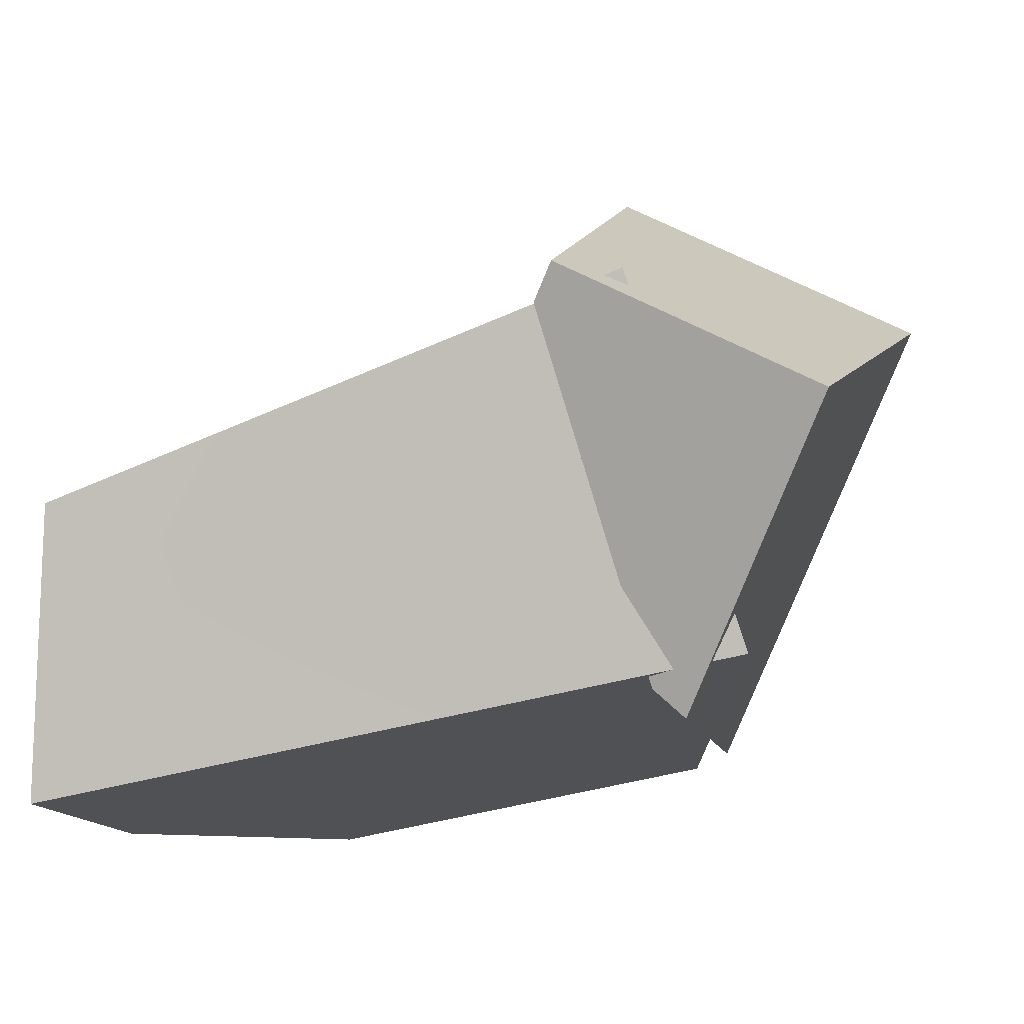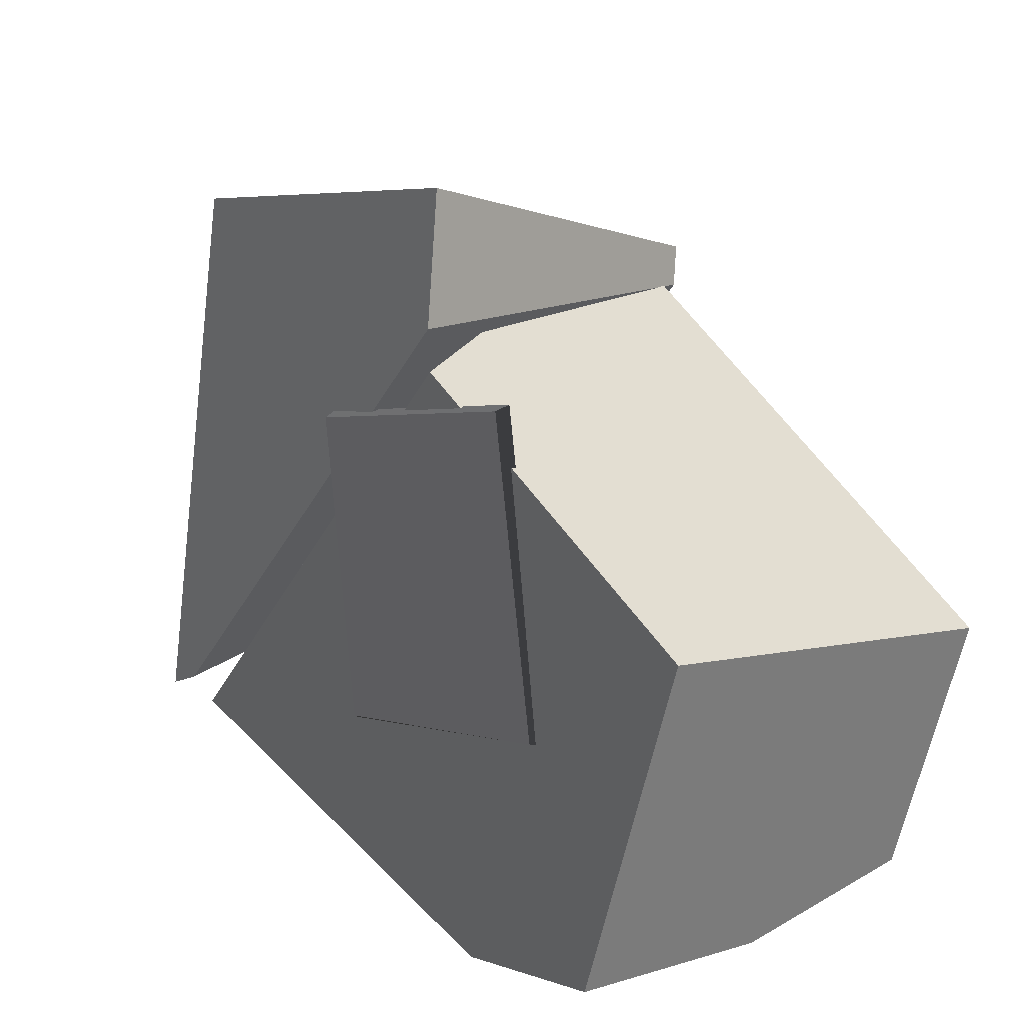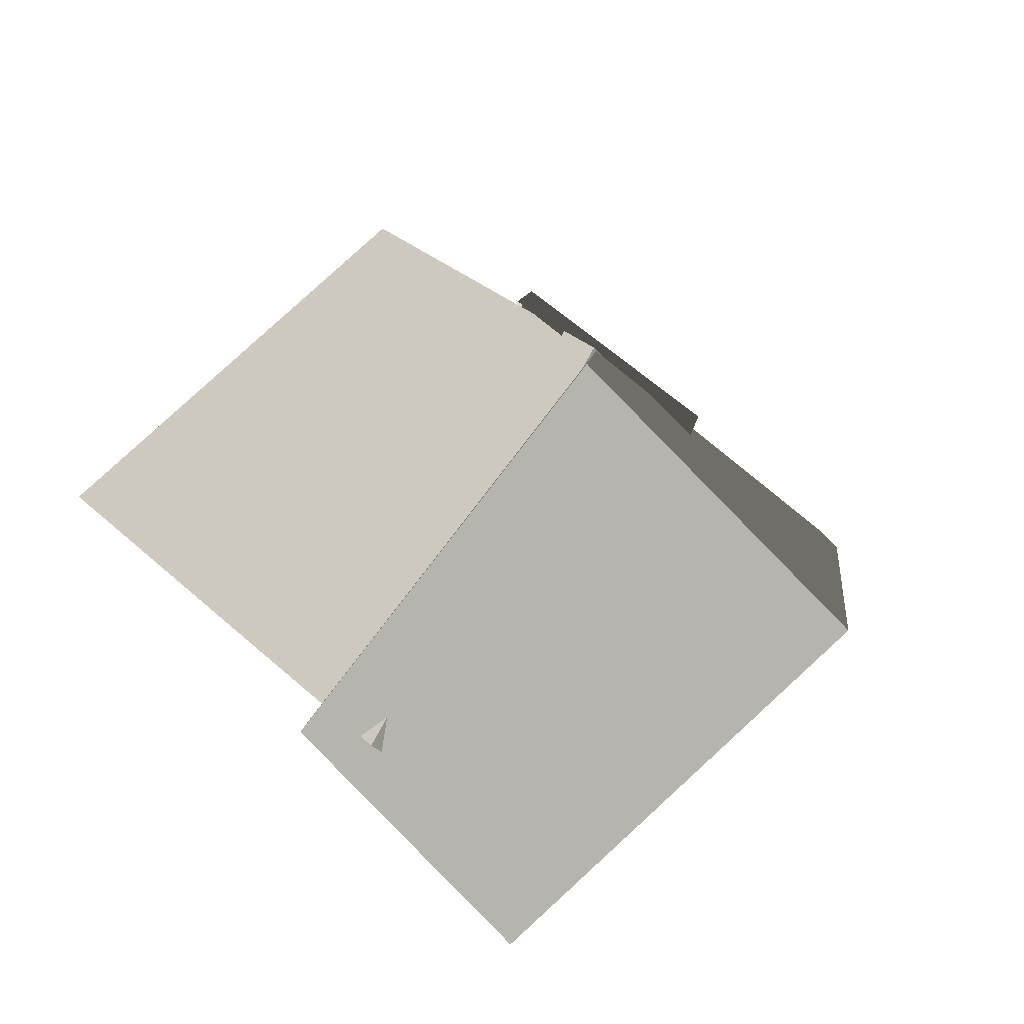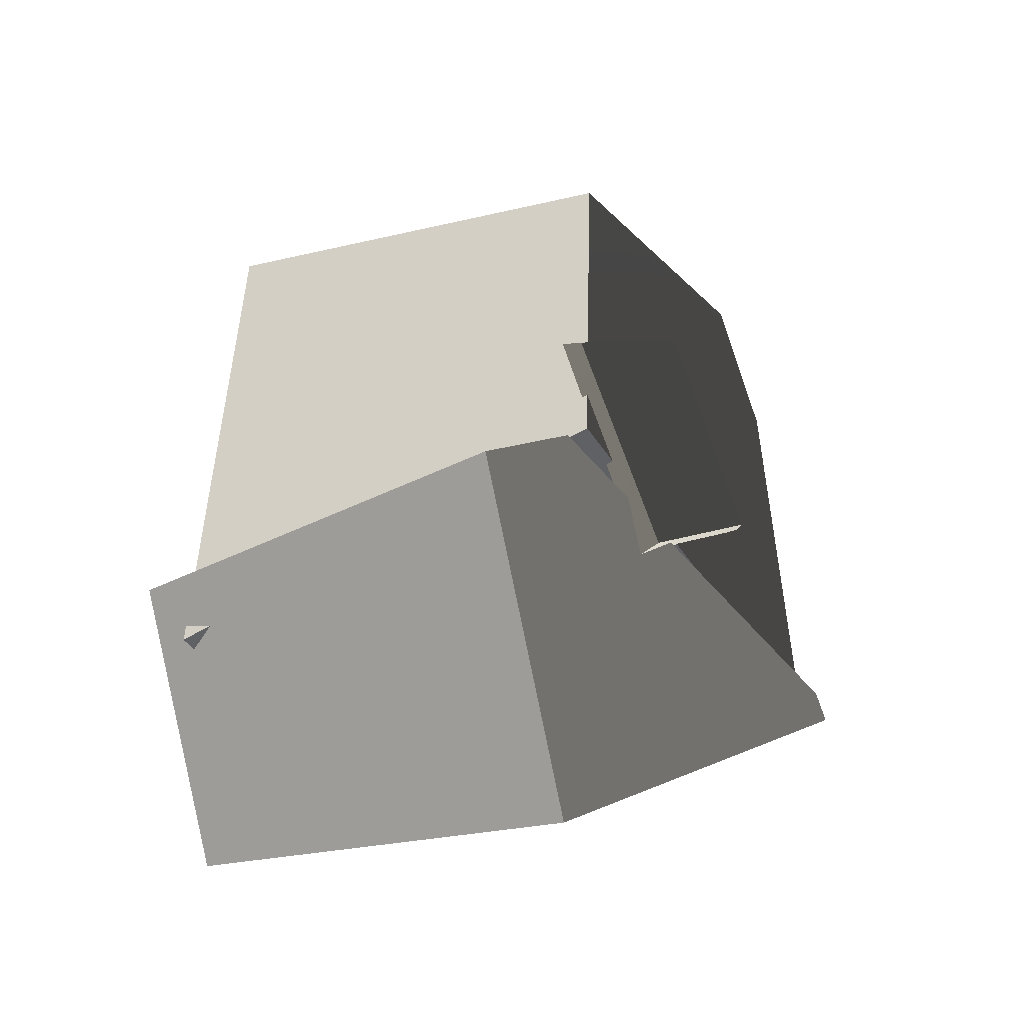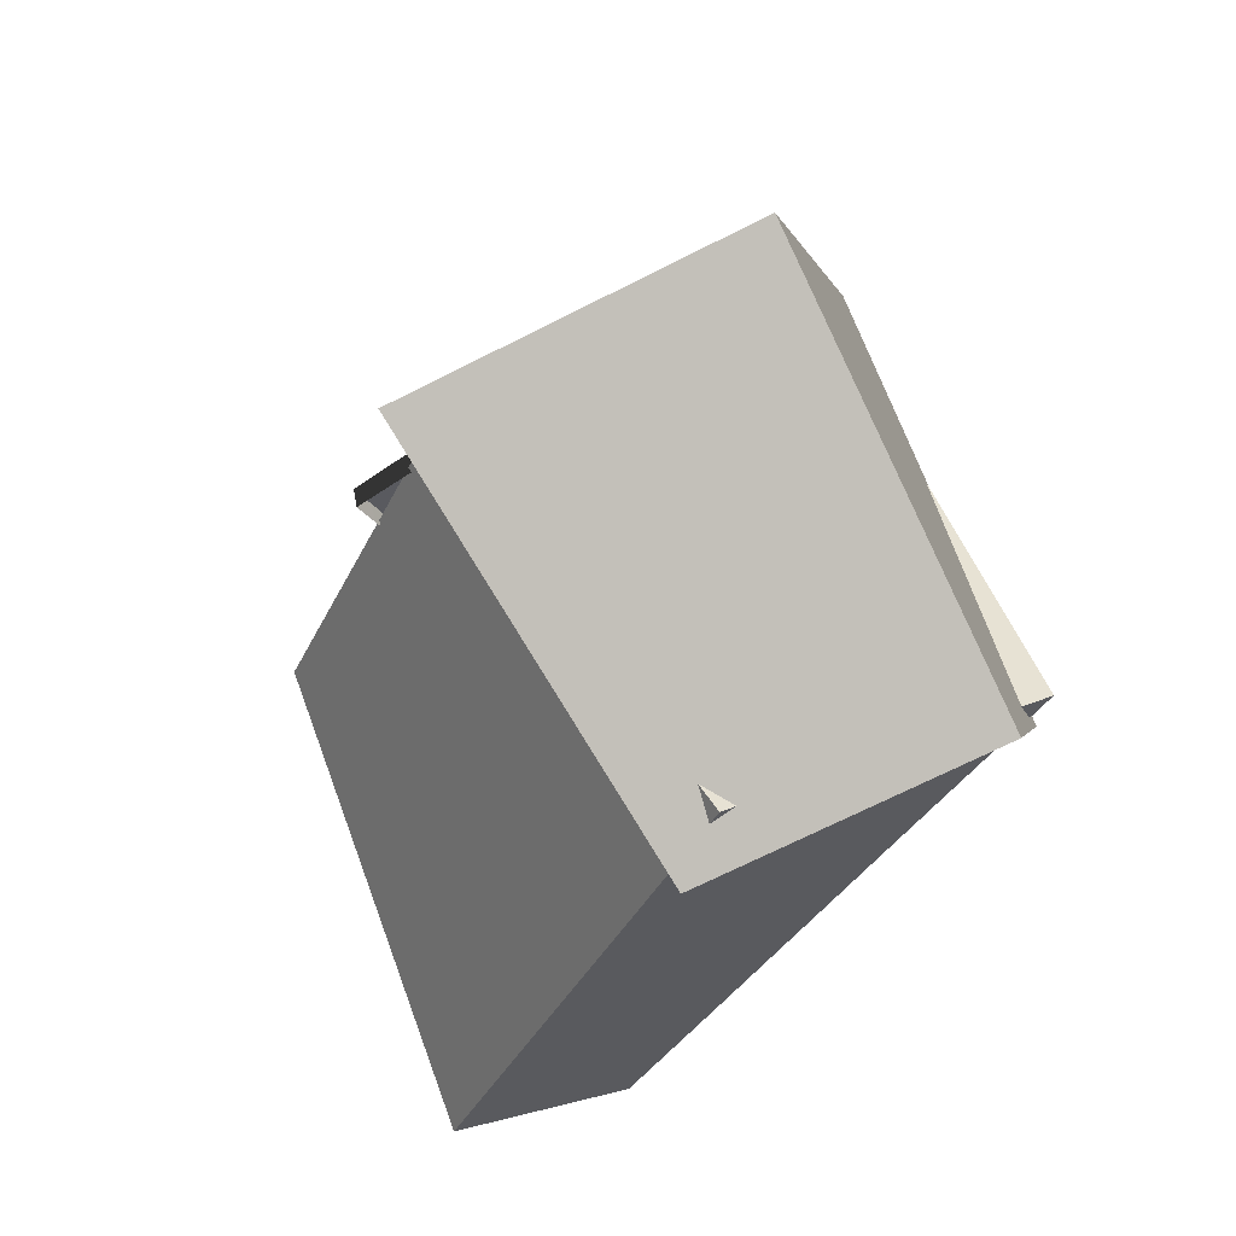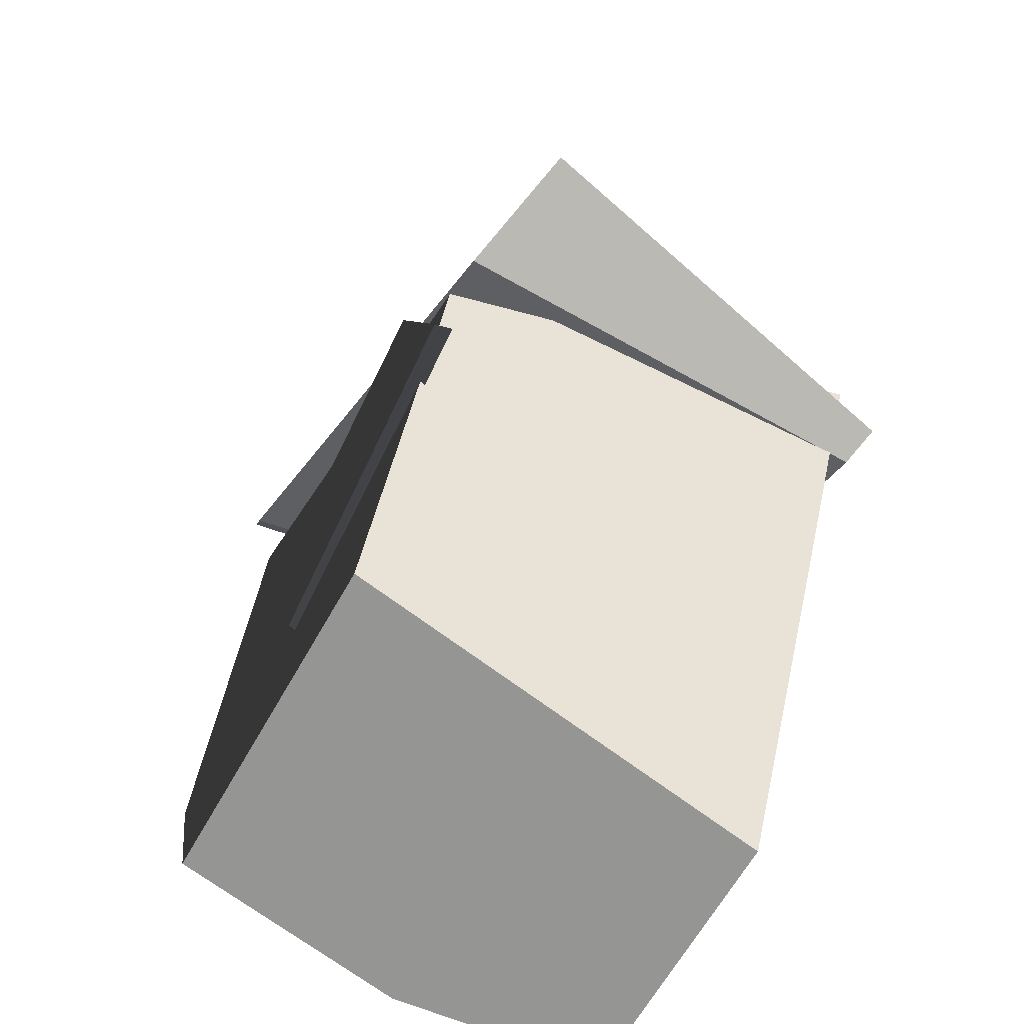
<metadata>
{"format":"obj","ext":"obj","renderer":"f3d","projection":"perspective","resolution":1024,"background":"white","views":[{"elev":-26.8,"azim":19.1,"up":"+Z"},{"elev":49.0,"azim":-126.9,"up":"+Z"},{"elev":49.3,"azim":55.6,"up":"+Z"},{"elev":60.1,"azim":95.0,"up":"+Z"},{"elev":-32.1,"azim":51.5,"up":"+Y"},{"elev":32.2,"azim":-73.8,"up":"+Z"}]}
</metadata>
<code>
g Pieces015
v 0.9565 2.802 -1.165
v 2.051 0.2069 2.353
v 0.6752 1.401 0.8258
v 3.492 0.6932 1.521
v 1.126 2.91 -1.334
v 0.4905 0.4813 2.133
v 1.145 -0.09862 2.876
v -0.7251 0.5668 1.615
v 0.5152 1.445 0.5449
v 0.2722 0.6251 1.907
v -2.392 2.229 -2.004
v -1.111 2.411 -1.819
v -3.193 1.887 -1.713
v -2.744 0.4525 1.025
v -3.393 1.802 -1.64
v 0.8856 2.695 -1.531
v -0.4749 2.015 -0.8422
v -2.002 1.325 -0.1203
v -2.03 1.199 -0.1886
v -0.4939 2.048 -0.7783
v -0.4739 0.5209 2.008
v -0.4939 2.048 -0.7783
v 0.8985 1.266 1.249
v -2.002 1.325 -0.1203
v -2.03 1.199 -0.1886
v -0.4739 0.5209 2.008
v -0.4625 0.3732 1.982
v -2.002 1.325 -0.1203
v -0.4739 0.5209 2.008
v 0.9822 1.121 1.171
v -0.4625 0.3732 1.982
v 0.8985 1.266 1.249
v -0.4749 2.015 -0.8422
v 0.8985 1.266 1.249
v -0.4939 2.048 -0.7783
v 0.9822 1.121 1.171
v 1.707 -0.7896 -2.461
v 1.828 -2.74 0.2572
v 3.27 -2.254 -0.575
v 1.223 -2.215 -0.4134
v 1.481 -0.9327 -2.236
v 1.12 -2.73 0.3172
v 1.324 -2.91 0.5481
v 0.4307 -1.196 -2.314
v 1.785 -2.542 0.61
v 1.92 -2.083 -0.1512
v 0.1525 -2.637 0.1323
v -1.353 -1.829 -1.896
v -0.1955 -1.285 -2.404
v -2.508 -2.785 -0.6438
v -2.824 -2.633 -1.039
v -2.957 -2.811 -0.7747
v -2.997 -2.728 -0.938
v 2.259 -0.9397 -2.051
v -2.824 -2.633 -1.039
v -3.109 -2.496 -1.397
v -2.997 -2.728 -0.938
v -1.353 -1.829 -1.896
v -3.469 -1.747 -2.876
v -1.914 -1.529 -2.652
v -0.1955 -1.285 -2.404
v 3.492 0.6932 1.521
v 1.828 -2.74 0.2572
v 2.051 0.2069 2.353
v 3.27 -2.254 -0.575
v 1.324 -2.91 0.5481
v 1.145 -0.09862 2.876
v 1.707 -0.7896 -2.461
v 3.492 0.6932 1.521
v 1.126 2.91 -1.334
v 3.27 -2.254 -0.575
v 0.9565 2.802 -1.165
v 1.707 -0.7896 -2.461
v 1.126 2.91 -1.334
v 1.481 -0.9327 -2.236
v 1.12 -2.73 0.3172
v 1.145 -0.09862 2.876
v 1.324 -2.91 0.5481
v 0.4905 0.4813 2.133
v 0.9565 2.802 -1.165
v 1.223 -2.215 -0.4134
v 1.481 -0.9327 -2.236
v 0.4905 0.4813 2.133
v 1.12 -2.73 0.3172
v 0.9565 2.802 -1.165
v 0.6752 1.401 0.8258
v 0.4905 0.4813 2.133
v -2.744 0.4525 1.025
v -3.492 -0.003585 -2.552
v -3.393 1.802 -1.64
v -2.997 -2.728 -0.938
v -3.469 -1.747 -2.876
v -2.957 -2.811 -0.7747
v -3.469 -1.747 -2.876
v -2.392 2.229 -2.004
v -3.492 -0.003585 -2.552
v -1.111 2.411 -1.819
v 0.4307 -1.196 -2.314
v 2.259 -0.9397 -2.051
v 0.8856 2.695 -1.531
v 0.1525 -2.637 0.1323
v 0.2722 0.6251 1.907
v 1.785 -2.542 0.61
v -2.508 -2.785 -0.6438
v -2.957 -2.811 -0.7747
v -0.7251 0.5668 1.615
v -2.744 0.4525 1.025
v 1.92 -2.083 -0.1512
v 0.8856 2.695 -1.531
v 2.259 -0.9397 -2.051
v 0.2722 0.6251 1.907
v 1.785 -2.542 0.61
v 0.8856 2.695 -1.531
v 0.2722 0.6251 1.907
v 0.5152 1.445 0.5449
v -3.492 -0.003585 -2.552
v -3.193 1.887 -1.713
v -3.393 1.802 -1.64
v -2.392 2.229 -2.004
g Pieces015_0
f 3 2 1
f 2 4 1
f 4 5 1
f 3 6 2
f 7 2 6
f 10 9 8
f 9 11 8
f 12 11 9
f 11 13 8
f 8 13 14
f 15 14 13
f 12 9 16
f 19 18 17
f 20 17 18
f 23 22 21
f 24 21 22
f 27 26 25
f 28 25 26
f 31 30 29
f 32 29 30
f 35 34 33
f 36 33 34
g Pieces015_1
f 39 38 37
f 38 40 37
f 40 41 37
f 40 38 42
f 43 42 38
f 46 45 44
f 45 47 44
f 47 48 44
f 48 49 44
f 47 50 48
f 51 48 50
f 50 52 51
f 53 51 52
f 44 54 46
f 57 56 55
f 55 56 58
f 56 59 58
f 59 60 58
f 58 60 61
g Pieces015_2
f 64 63 62
f 65 62 63
f 63 64 66
f 67 66 64
f 70 69 68
f 71 68 69
f 74 73 72
f 75 72 73
f 78 77 76
f 79 76 77
f 82 81 80
f 81 83 80
f 84 83 81
f 87 86 85
f 90 89 88
f 89 91 88
f 92 91 89
f 91 93 88
f 96 95 94
f 95 97 94
f 97 98 94
f 99 98 97
f 100 99 97
f 103 102 101
f 102 104 101
f 105 104 102
f 106 105 102
f 107 105 106
f 110 109 108
f 109 111 108
f 111 112 108
f 115 114 113
f 118 117 116
f 119 116 117

</code>
